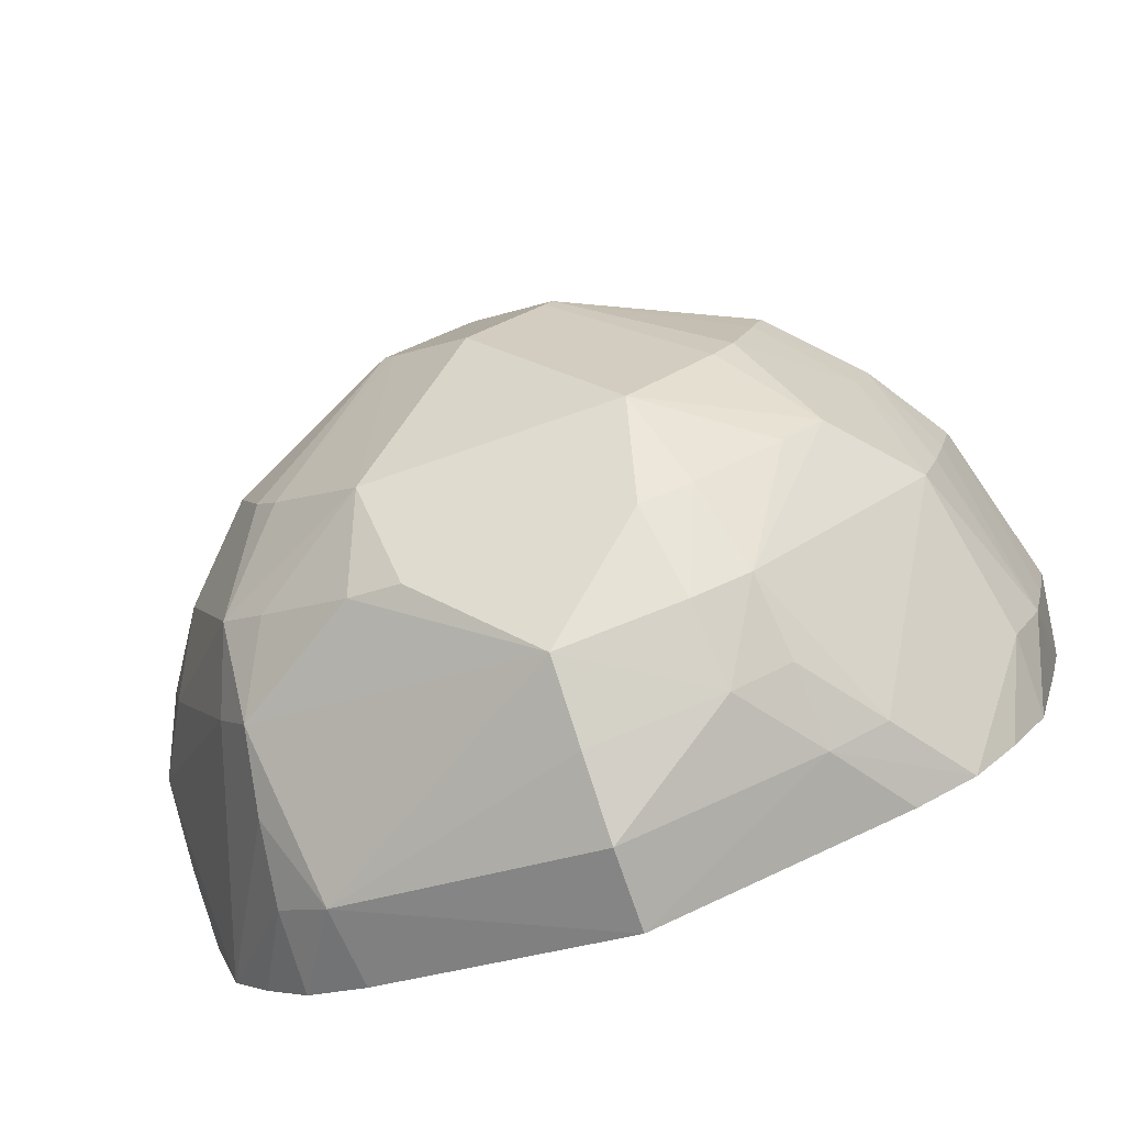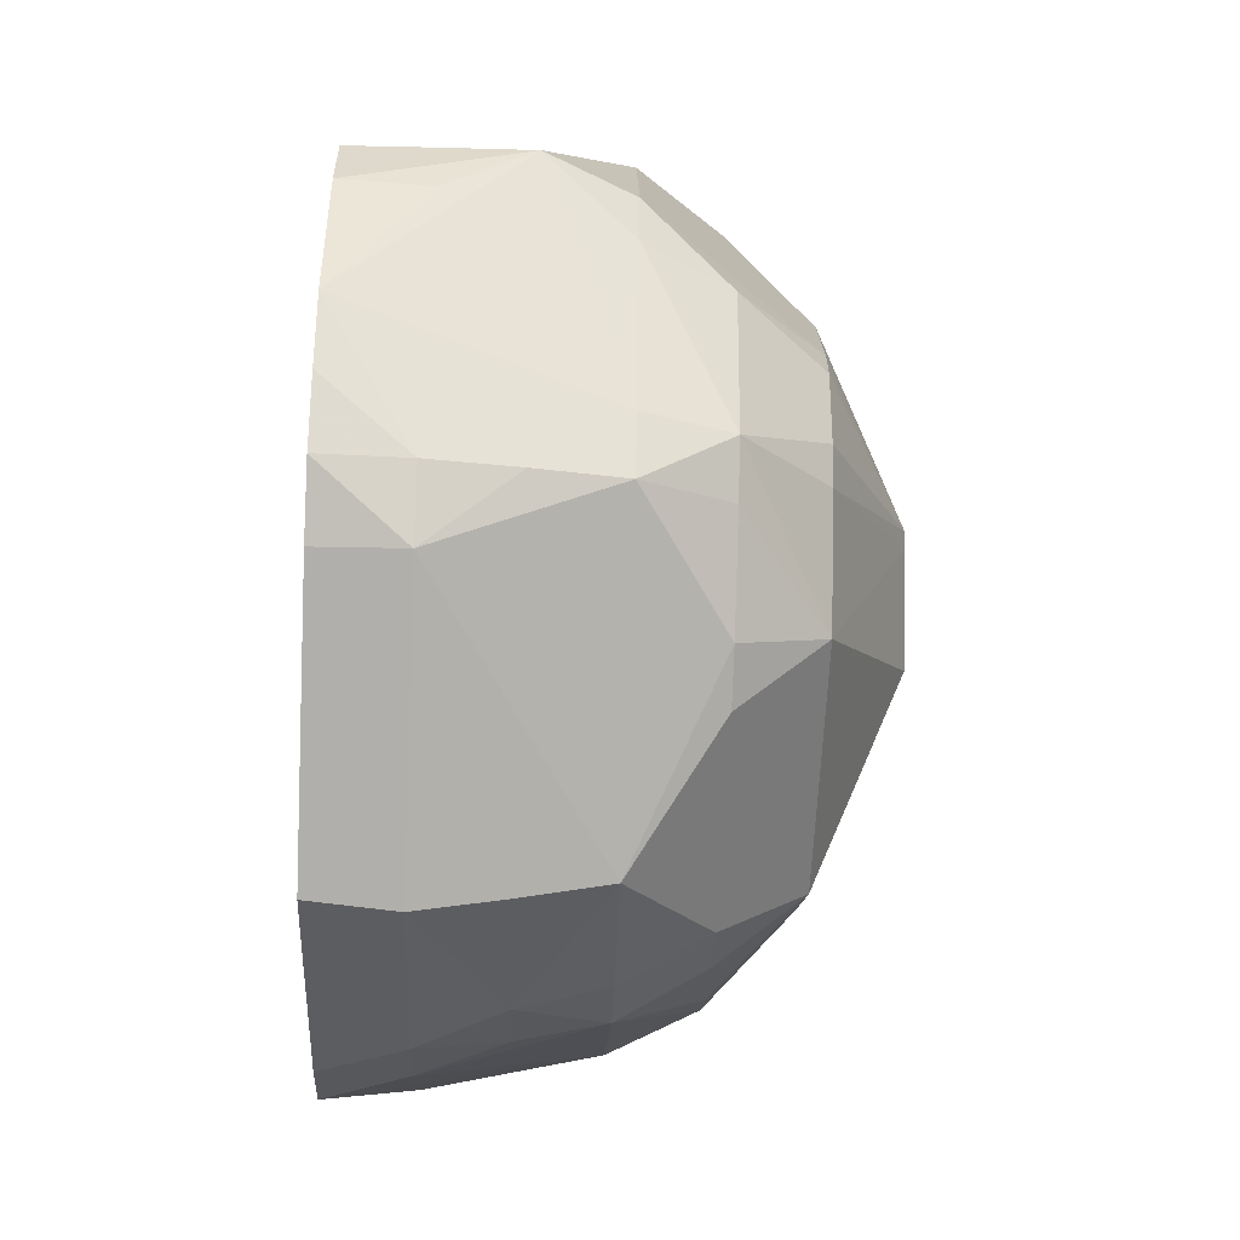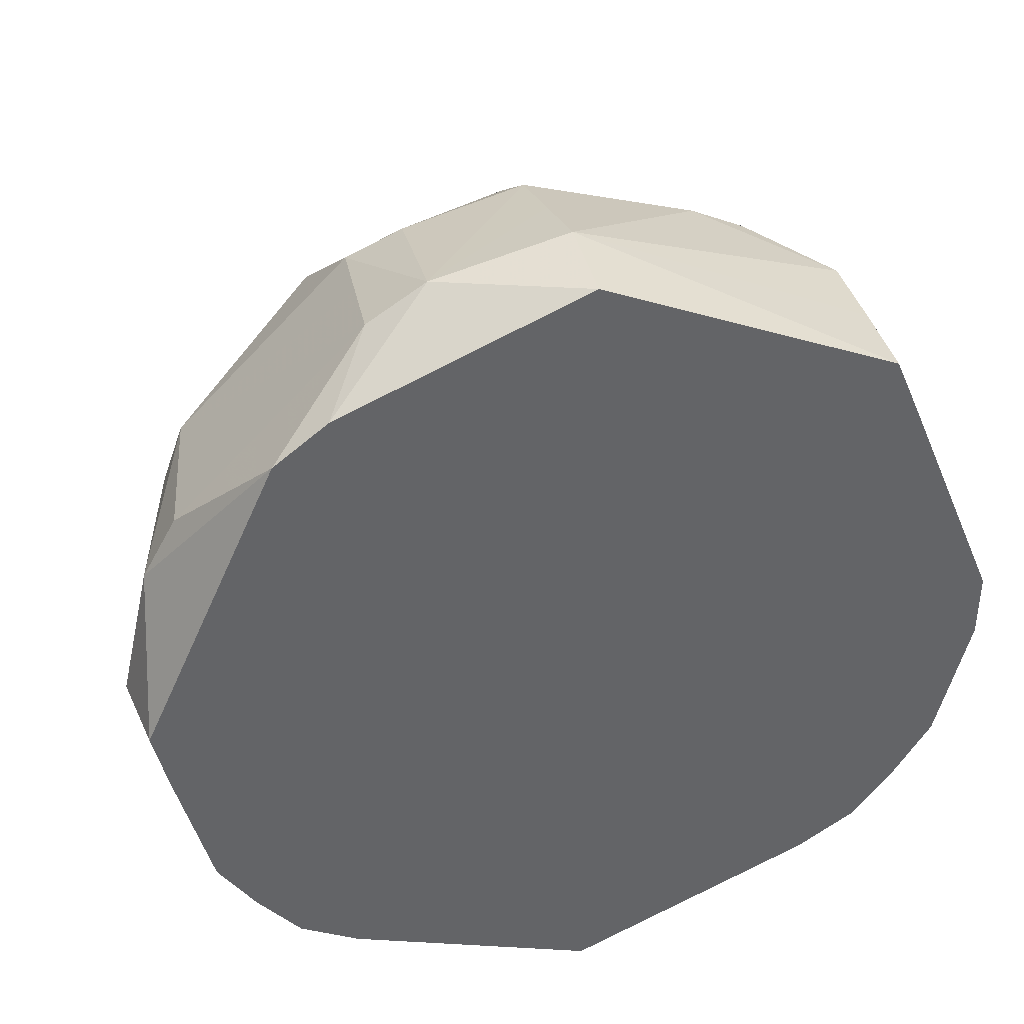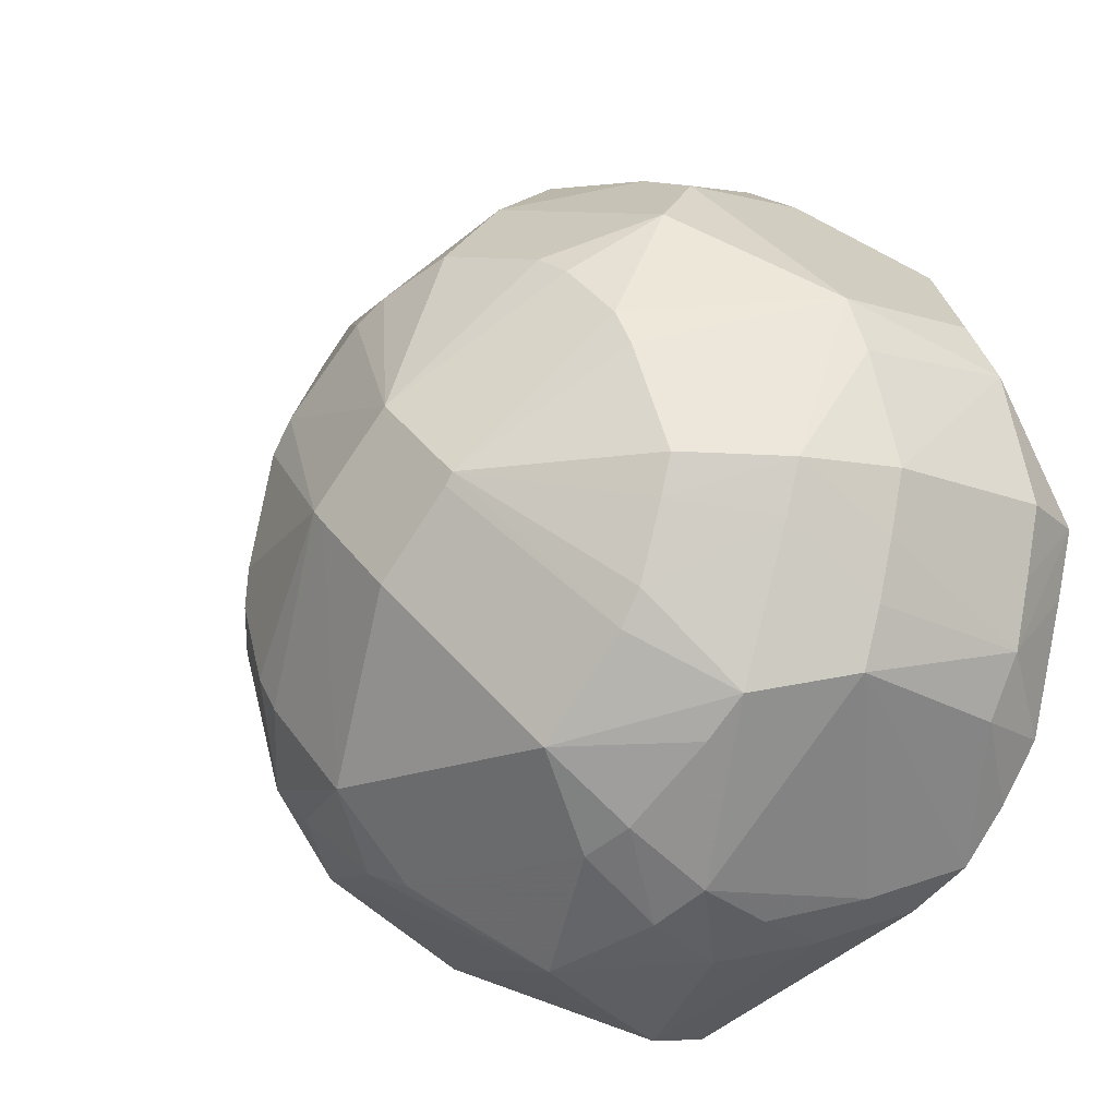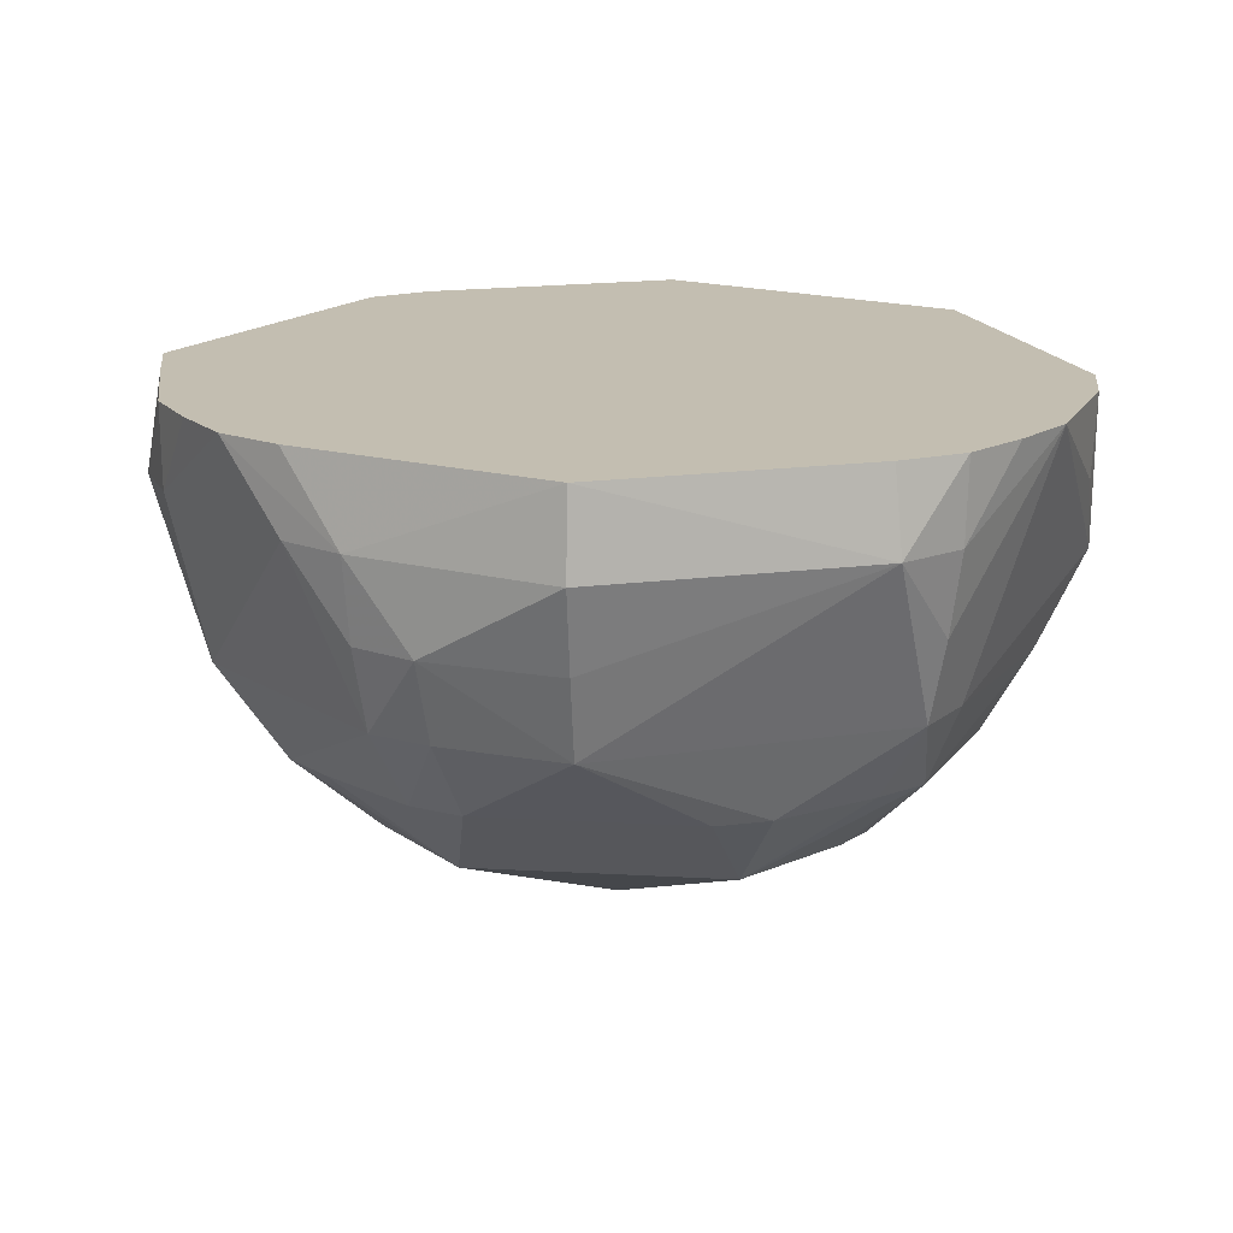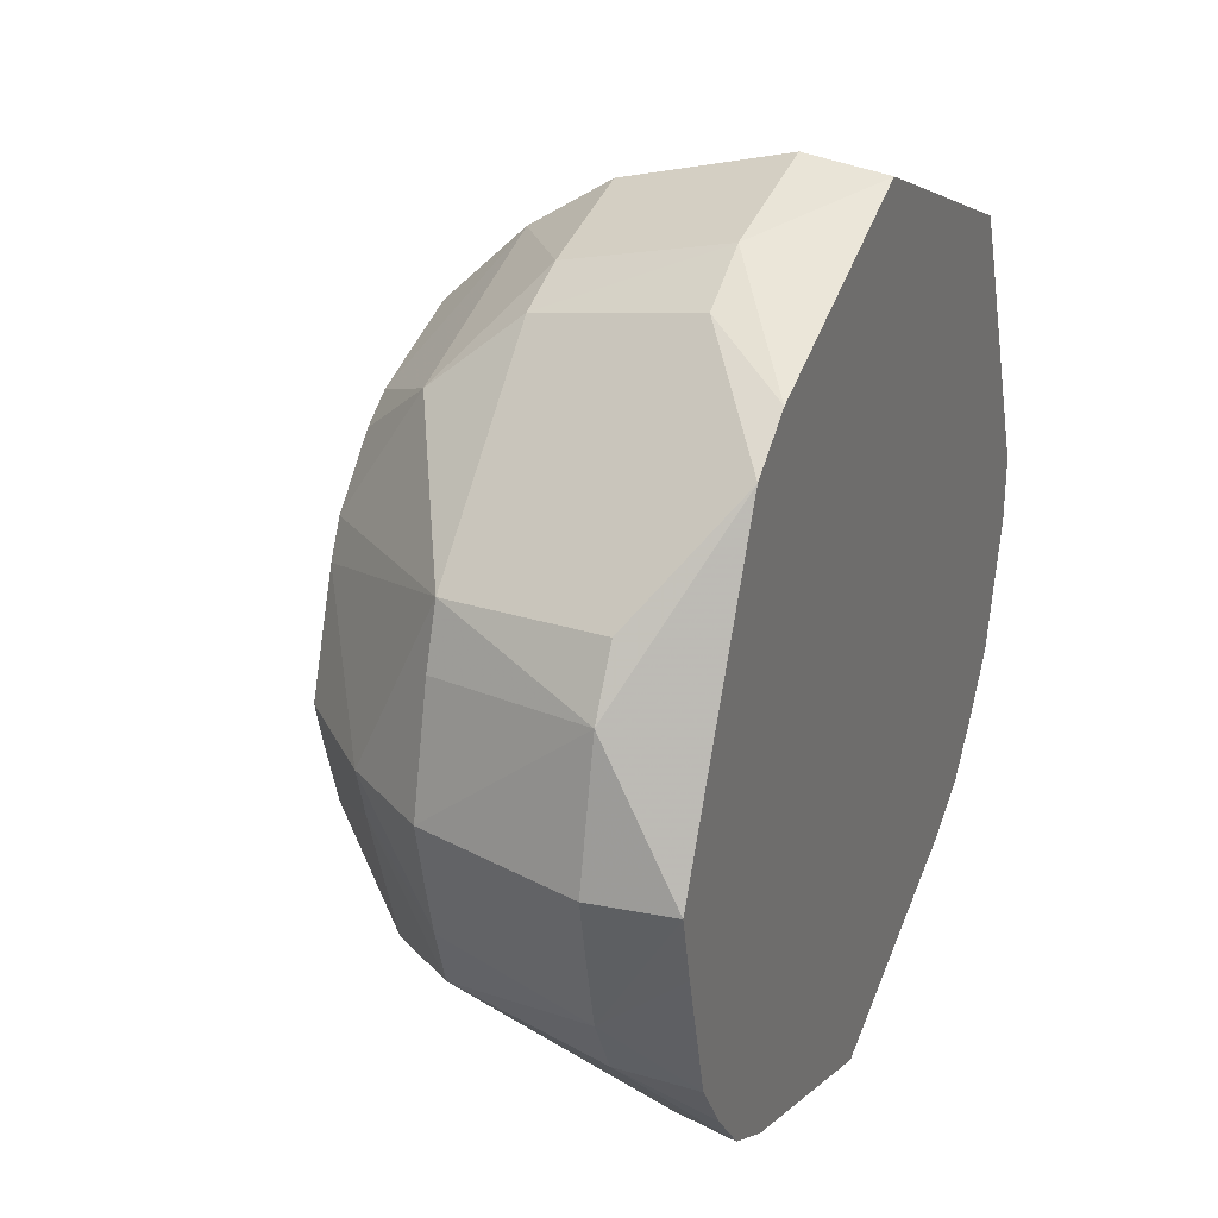
<metadata>
{"format":"obj","ext":"obj","renderer":"f3d","projection":"perspective","resolution":1024,"background":"white","views":[{"elev":-80.0,"azim":-161.2,"up":"+Y"},{"elev":-58.7,"azim":87.7,"up":"+Y"},{"elev":39.1,"azim":-15.7,"up":"+Y"},{"elev":-18.7,"azim":-141.4,"up":"+Y"},{"elev":17.2,"azim":6.4,"up":"+Z"},{"elev":28.7,"azim":-66.9,"up":"+Y"}]}
</metadata>
<code>
v 0.007997 0.0002782 -0.02661
v -1.566e-05 0.008065 -0.02661
v -0.00775 0.0002782 -0.02661
v -0.007033 -0.0008333 -0.02661
v -1.566e-05 -0.00801 -0.02661
v 0.007011 -0.0008347 -0.02661
v 0.02337 0.0002782 -0.01911
v 0.02072 0.01084 -0.01911
v 0.01868 0.01386 -0.01911
v 0.01058 0.02108 -0.01911
v 0.007302 0.0228 -0.01911
v -1.566e-05 0.02486 -0.01911
v -0.01079 0.02142 -0.01911
v -0.01391 0.01941 -0.01911
v -0.01912 0.01416 -0.01911
v -0.02082 0.01088 -0.01911
v -0.02471 0.0002782 -0.01911
v -0.0237 -0.003472 -0.01911
v -0.02145 -0.01064 -0.01911
v -0.01946 -0.01385 -0.01911
v -0.01156 -0.02237 -0.01911
v -0.007375 -0.02237 -0.01911
v 0.01152 -0.02237 -0.01911
v 0.01944 -0.01386 -0.01911
v 0.02144 -0.01065 -0.01911
v 0.02369 -0.003476 -0.01911
v 0.0297 0.0002782 -0.01161
v 0.02504 0.01848 -0.01161
v 0.02209 0.02238 -0.01161
v 0.01856 0.02584 -0.01161
v -1.566e-05 0.03236 -0.01161
v -0.01883 0.02617 -0.01161
v -0.03221 0.0002782 -0.01161
v -0.03082 -0.004601 -0.01161
v -0.02619 -0.01874 -0.01161
v -0.02245 -0.02216 -0.01161
v -0.01849 -0.02515 -0.01161
v -0.01451 -0.02817 -0.01161
v -0.009831 -0.02993 -0.01161
v -1.566e-05 -0.02993 -0.01161
v 0.009798 -0.02993 -0.01161
v 0.01449 -0.02818 -0.01161
v 0.02243 -0.02217 -0.01161
v 0.02618 -0.01875 -0.01161
v 0.03081 -0.004605 -0.01161
v 0.03598 0.0002782 -0.004106
v 0.03166 0.01642 -0.004106
v 0.02917 0.02148 -0.004106
v 0.02518 0.02547 -0.004106
v 0.02119 0.02946 -0.004106
v 0.01614 0.03199 -0.004106
v -1.566e-05 0.03743 -0.004106
v -0.01122 0.03475 -0.004106
v -0.01649 0.03262 -0.004106
v -0.03263 0.01689 -0.004106
v -0.03458 0.01151 -0.004106
v -0.03595 0.005969 -0.004106
v -0.03736 0.0002782 -0.004106
v -0.03608 -0.005434 -0.004106
v -0.0347 -0.01099 -0.004106
v -0.033 -0.01653 -0.004106
v -0.01669 -0.03244 -0.004106
v -0.01139 -0.03473 -0.004106
v -0.005773 -0.03608 -0.004106
v -1.566e-05 -0.03745 -0.004106
v 0.02618 -0.02591 -0.004106
v 0.02887 -0.02071 -0.004106
v 0.03494 -0.005259 -0.004106
v 0.03948 0.0002782 0.003394
v 0.02778 0.02808 0.003394
v -1.566e-05 0.03956 0.003394
v -0.01727 0.03415 0.003394
v -0.03413 0.01766 0.003394
v -0.03949 0.0002782 0.003394
v -0.0175 -0.03403 0.003394
v -0.0121 -0.03693 0.003394
v -1.566e-05 -0.03966 0.003394
v 0.02228 -0.03041 0.003394
v 0.02747 -0.02721 0.003394
v 0.03939 0.0002782 0.01089
v 0.02776 0.02805 0.01089
v -1.566e-05 0.04169 0.01089
v -0.01259 0.03899 0.01089
v -0.01805 0.03567 0.01089
v -0.03564 0.01843 0.01089
v -0.03879 0.01288 0.01089
v -0.04161 0.0002782 0.01089
v -0.0403 -0.006102 0.01089
v -0.0389 -0.01236 0.01089
v -0.03602 -0.01807 0.01089
v -0.02317 -0.03159 0.01089
v -0.01788 -0.03479 0.01089
v -1.566e-05 -0.04163 0.01089
v 0.02382 -0.03252 0.01089
v 0.02842 -0.02816 0.01089
v 0.03889 -0.005884 0.01089
v 0.03926 0.0002782 0.01839
v 0.03012 0.02217 0.01839
v 0.02766 0.02796 0.01839
v -1.566e-05 0.04081 0.01839
v -0.02294 0.03183 0.01839
v -0.02792 0.02818 0.01839
v -0.04069 0.0002782 0.01839
v -0.03923 -0.005933 0.01839
v -0.03608 -0.0181 0.01839
v -0.03259 -0.02339 0.01839
v -0.0286 -0.02831 0.01839
v -0.02312 -0.03152 0.01839
v -1.566e-05 -0.04061 0.01839
v 0.02309 -0.03153 0.01839
v 0.02859 -0.02833 0.01839
v 0.03259 -0.02341 0.01839
v 0.03608 -0.01811 0.01839
v 0.03924 -0.005939 0.01839
f 93 94 109
f 69 70 81
f 93 109 92
f 66 94 78
f 110 109 94
f 98 81 99
f 1 26 25
f 101 100 83
f 33 56 55
f 14 2 3
f 14 3 15
f 14 13 2
f 33 18 34
f 34 60 33
f 17 18 33
f 3 18 17
f 90 105 89
f 91 92 107
f 75 92 91
f 107 92 108
f 108 92 109
f 96 114 113
f 96 113 69
f 69 114 96
f 113 95 79
f 79 94 66
f 79 95 94
f 94 95 111
f 111 110 94
f 87 103 86
f 86 55 56
f 106 90 107
f 106 105 90
f 80 98 97
f 97 114 80
f 80 114 69
f 69 81 80
f 81 98 80
f 67 79 66
f 113 79 67
f 69 113 67
f 67 68 69
f 69 68 46
f 1 25 24
f 44 67 66
f 44 24 25
f 68 67 44
f 66 78 65
f 65 42 66
f 65 78 94
f 7 26 1
f 1 8 7
f 1 2 9
f 9 8 1
f 70 48 49
f 49 48 29
f 29 48 28
f 28 9 29
f 8 9 28
f 28 46 8
f 52 31 53
f 52 83 71
f 53 83 52
f 2 13 12
f 12 13 31
f 71 83 82
f 82 83 100
f 82 81 70
f 82 100 99
f 99 81 82
f 57 56 33
f 33 58 57
f 57 86 56
f 58 86 57
f 33 60 59
f 59 58 33
f 60 89 59
f 59 89 58
f 54 83 53
f 16 17 33
f 16 55 15
f 33 55 16
f 15 3 16
f 3 17 16
f 58 89 88
f 88 103 87
f 88 89 103
f 103 89 104
f 104 89 105
f 107 90 61
f 61 91 107
f 90 89 61
f 61 89 60
f 61 34 35
f 60 34 61
f 112 95 113
f 112 111 95
f 87 86 74
f 74 86 58
f 74 88 87
f 58 88 74
f 45 46 68
f 68 44 45
f 45 44 25
f 45 25 26
f 26 7 45
f 24 44 23
f 77 94 93
f 77 65 94
f 8 46 27
f 27 7 8
f 46 45 27
f 27 45 7
f 47 28 48
f 46 28 47
f 47 70 69
f 47 48 70
f 69 46 47
f 51 52 71
f 71 82 51
f 51 82 70
f 31 52 51
f 10 9 2
f 101 83 84
f 32 54 53
f 53 31 32
f 55 54 32
f 31 13 32
f 13 14 32
f 32 14 15
f 15 55 32
f 42 23 43
f 43 23 44
f 66 42 43
f 43 44 66
f 42 65 41
f 41 23 42
f 65 77 76
f 76 77 93
f 93 92 76
f 76 92 75
f 70 49 50
f 50 51 70
f 50 49 29
f 2 12 11
f 11 10 2
f 11 12 31
f 29 9 30
f 9 10 30
f 10 11 30
f 30 50 29
f 51 50 30
f 31 51 30
f 30 11 31
f 83 54 72
f 72 84 83
f 72 54 55
f 55 84 72
f 23 5 6
f 1 24 6
f 24 23 6
f 40 41 65
f 65 39 40
f 23 41 40
f 40 39 23
f 38 39 63
f 73 84 55
f 73 85 84
f 55 86 73
f 86 85 73
f 101 84 102
f 84 85 102
f 102 85 86
f 102 86 103
f 4 20 3
f 3 20 19
f 19 18 3
f 19 20 35
f 19 34 18
f 35 34 19
f 22 5 23
f 23 39 22
f 64 39 65
f 64 63 39
f 65 76 64
f 76 63 64
f 38 63 62
f 62 37 38
f 36 37 62
f 75 91 62
f 62 76 75
f 62 63 76
f 35 36 62
f 91 61 62
f 62 61 35
f 21 4 5
f 20 4 21
f 5 22 21
f 38 37 21
f 21 39 38
f 21 22 39
f 21 37 36
f 21 36 35
f 35 20 21
f 103 104 102
f 102 98 99
f 99 100 102
f 113 114 102
f 102 100 101
f 107 108 102
f 102 114 97
f 109 110 102
f 102 112 113
f 102 106 107
f 97 98 102
f 102 108 109
f 110 111 102
f 105 106 102
f 102 104 105
f 111 112 102
f 4 2 1
f 3 2 4
f 1 6 4
f 4 6 5

</code>
